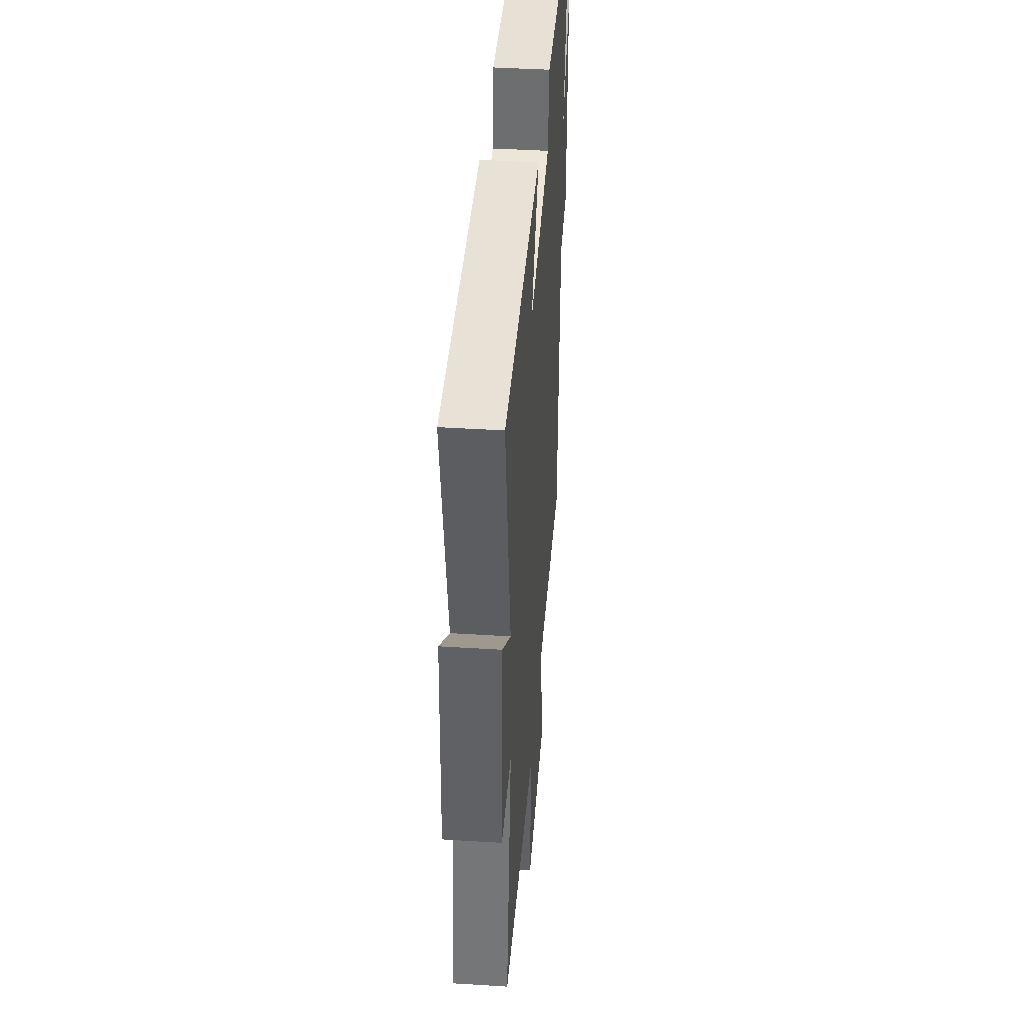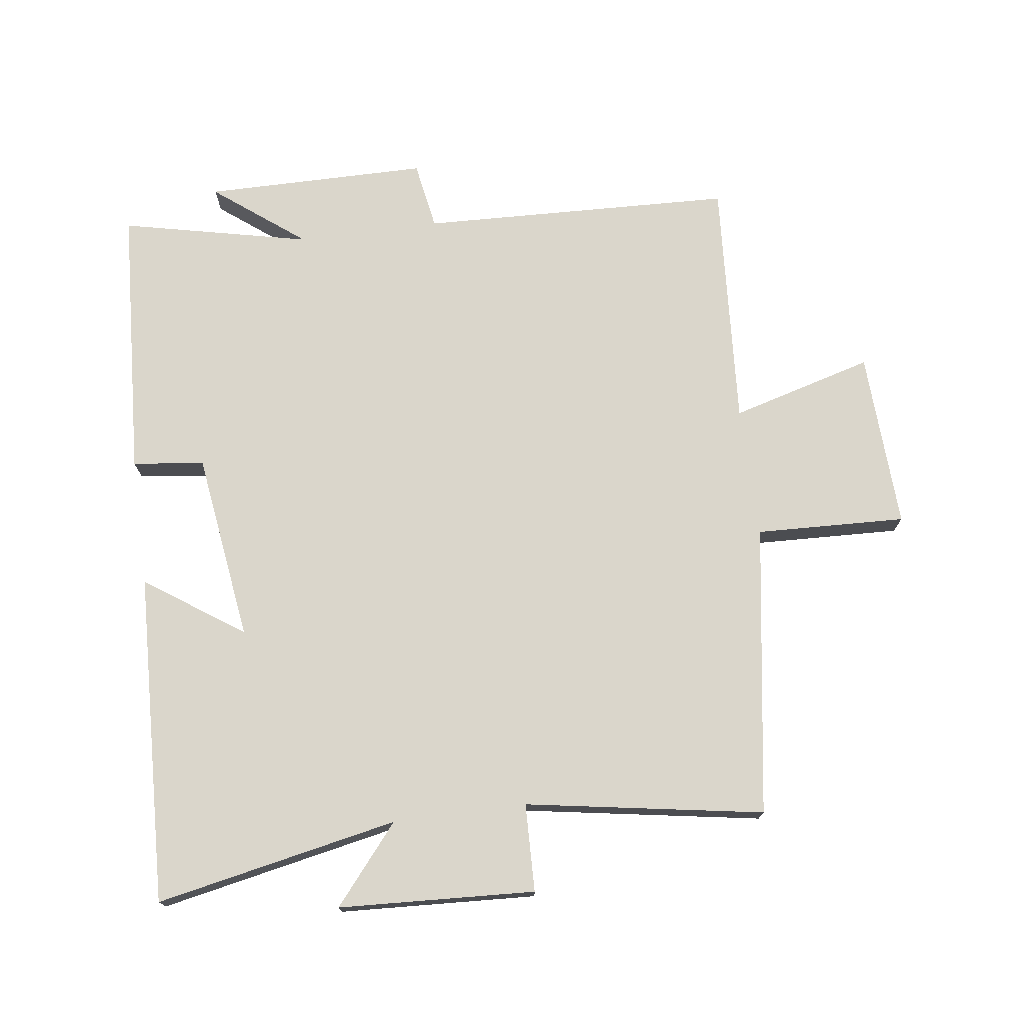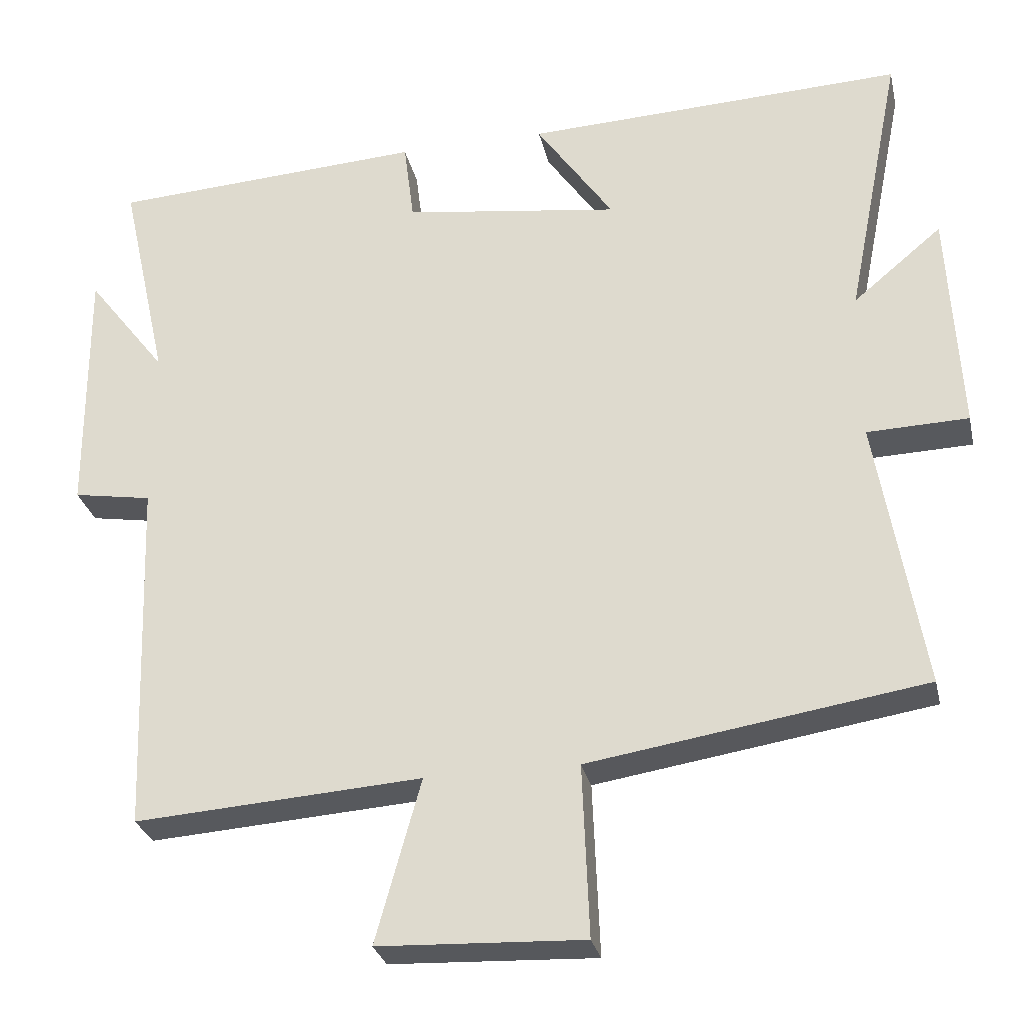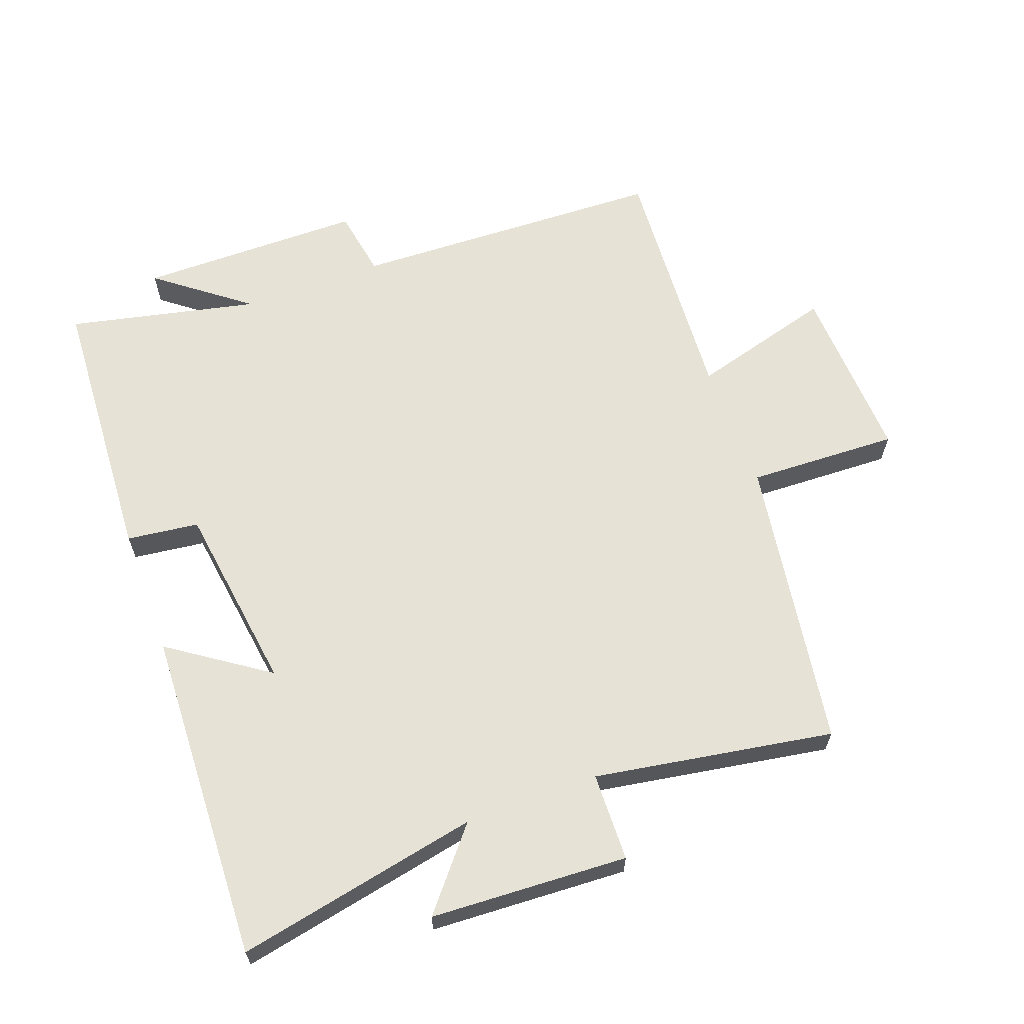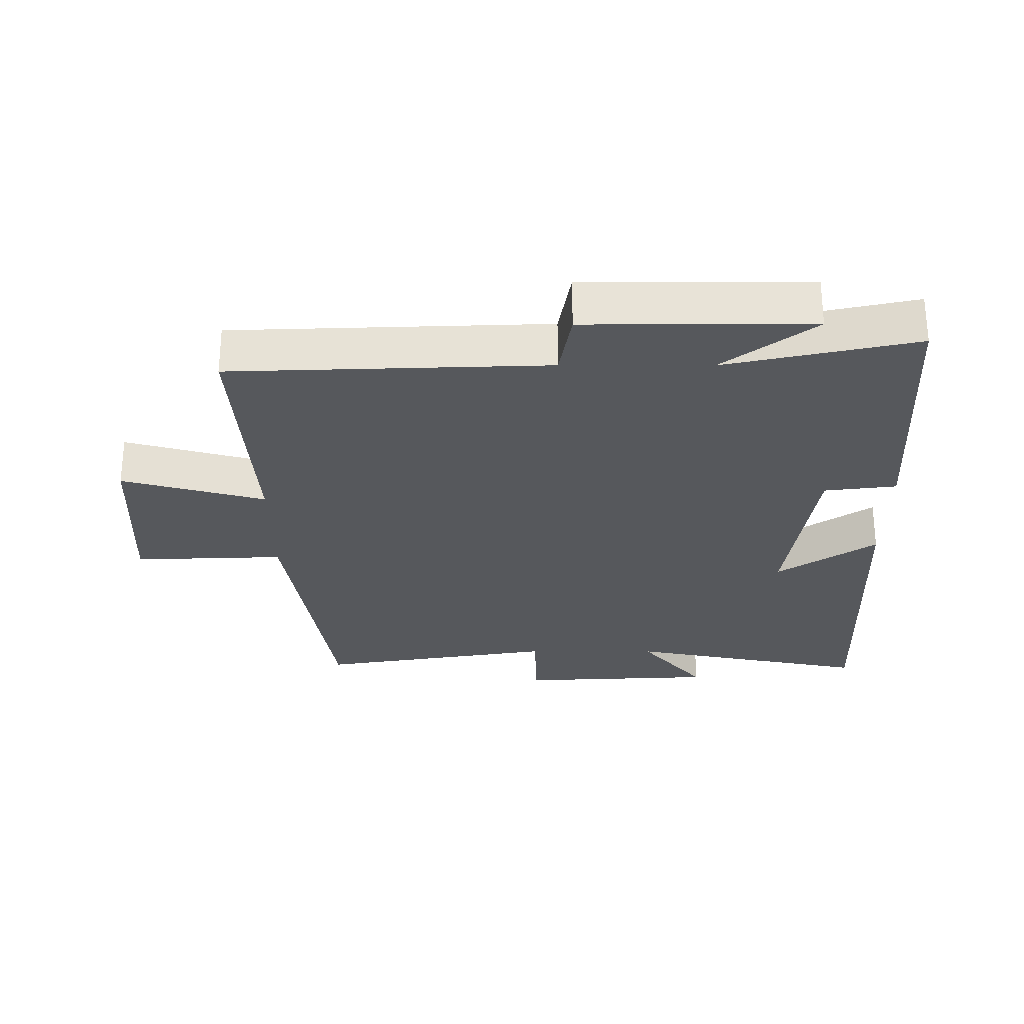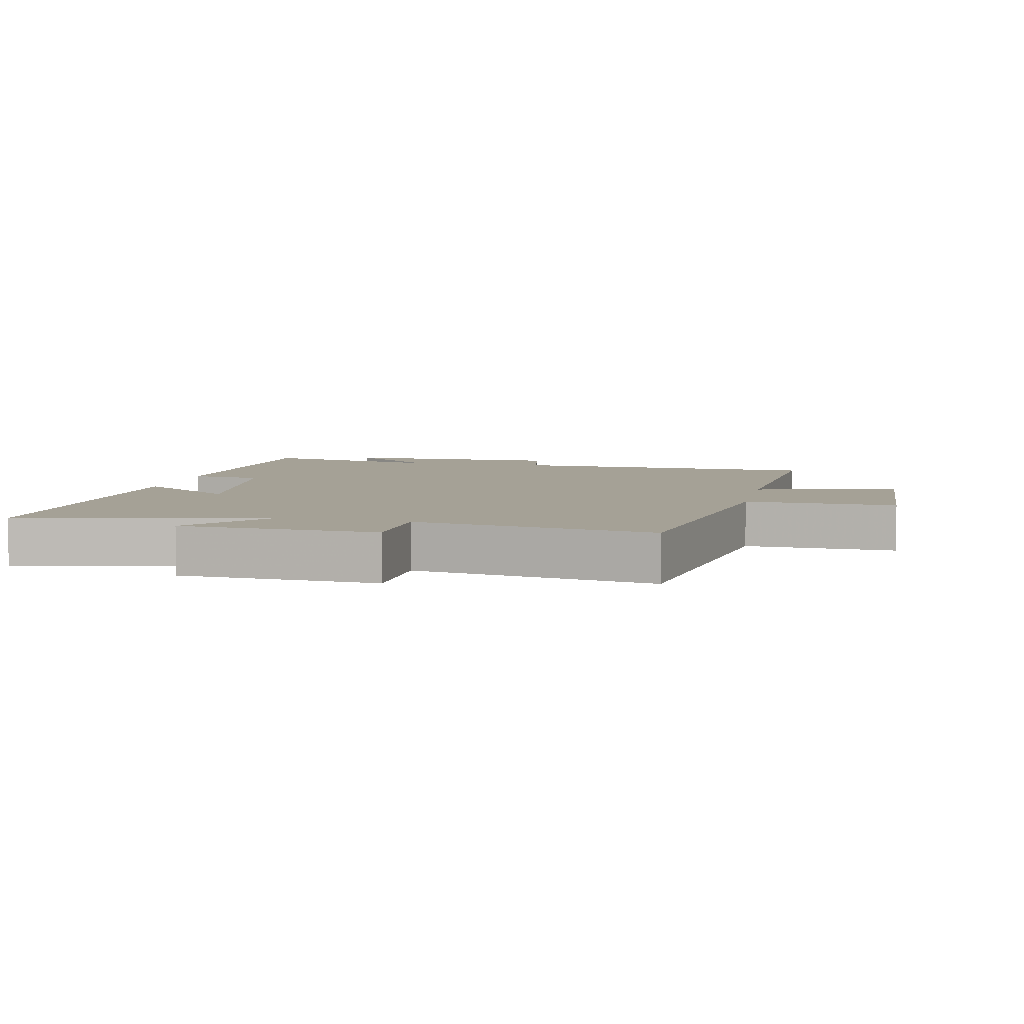
<metadata>
{"format":"obj","ext":"obj","renderer":"f3d","projection":"perspective","resolution":1024,"background":"white","views":[{"elev":42.4,"azim":94.3,"up":"+Z"},{"elev":73.8,"azim":82.4,"up":"+Y"},{"elev":-28.8,"azim":12.5,"up":"+Z"},{"elev":63.4,"azim":69.7,"up":"+Y"},{"elev":-27.8,"azim":-90.1,"up":"+Y"},{"elev":6.0,"azim":102.1,"up":"+Y"}]}
</metadata>
<code>
v 0.575 0.07 0.521
v 0.5 0.07 0.146
v 0.62 0.07 0.246
v 0.636 0.07 -0.058
v 0.5 0.07 -0.062
v 0.562 0.07 -0.43
v 0.111 0.07 -0.5
v 0.12 0.07 -0.732
v -0.156 0.07 -0.72
v -0.095 0.07 -0.5
v -0.482 0.07 -0.526
v -0.5 0.07 -0.041
v -0.606 0.07 -0.023
v -0.608 0.07 0.323
v -0.5 0.07 0.183
v -0.565 0.07 0.475
v -0.14 0.07 0.5
v -0.126 0.07 0.389
v 0.166 0.07 0.349
v 0.062 0.07 0.5
v 0.575 0 0.521
v 0.5 0 0.146
v 0.62 0 0.246
v 0.636 0 -0.058
v 0.5 0 -0.062
v 0.562 0 -0.43
v 0.111 0 -0.5
v 0.12 0 -0.732
v -0.156 0 -0.72
v -0.095 0 -0.5
v -0.482 0 -0.526
v -0.5 0 -0.041
v -0.606 0 -0.023
v -0.608 0 0.323
v -0.5 0 0.183
v -0.565 0 0.475
v -0.14 0 0.5
v -0.126 0 0.389
v 0.166 0 0.349
v 0.062 0 0.5
f 19 20 1 2
f 18 19 2
f 15 16 17 18
f 15 18 2
f 12 13 14 15
f 12 15 2
f 11 12 2
f 10 11 2
f 7 8 9 10
f 5 6 7 10
f 5 10 2 3
f 3 4 5
f 22 21 40 39
f 22 39 38
f 38 37 36 35
f 22 38 35
f 35 34 33 32
f 22 35 32
f 22 32 31
f 22 31 30
f 30 29 28 27
f 30 27 26 25
f 23 22 30 25
f 25 24 23
f 1 21 22 2
f 2 22 23 3
f 3 23 24 4
f 4 24 25 5
f 5 25 26 6
f 6 26 27 7
f 7 27 28 8
f 8 28 29 9
f 9 29 30 10
f 10 30 31 11
f 11 31 32 12
f 12 32 33 13
f 13 33 34 14
f 14 34 35 15
f 15 35 36 16
f 16 36 37 17
f 17 37 38 18
f 18 38 39 19
f 19 39 40 20
f 20 40 21 1

</code>
